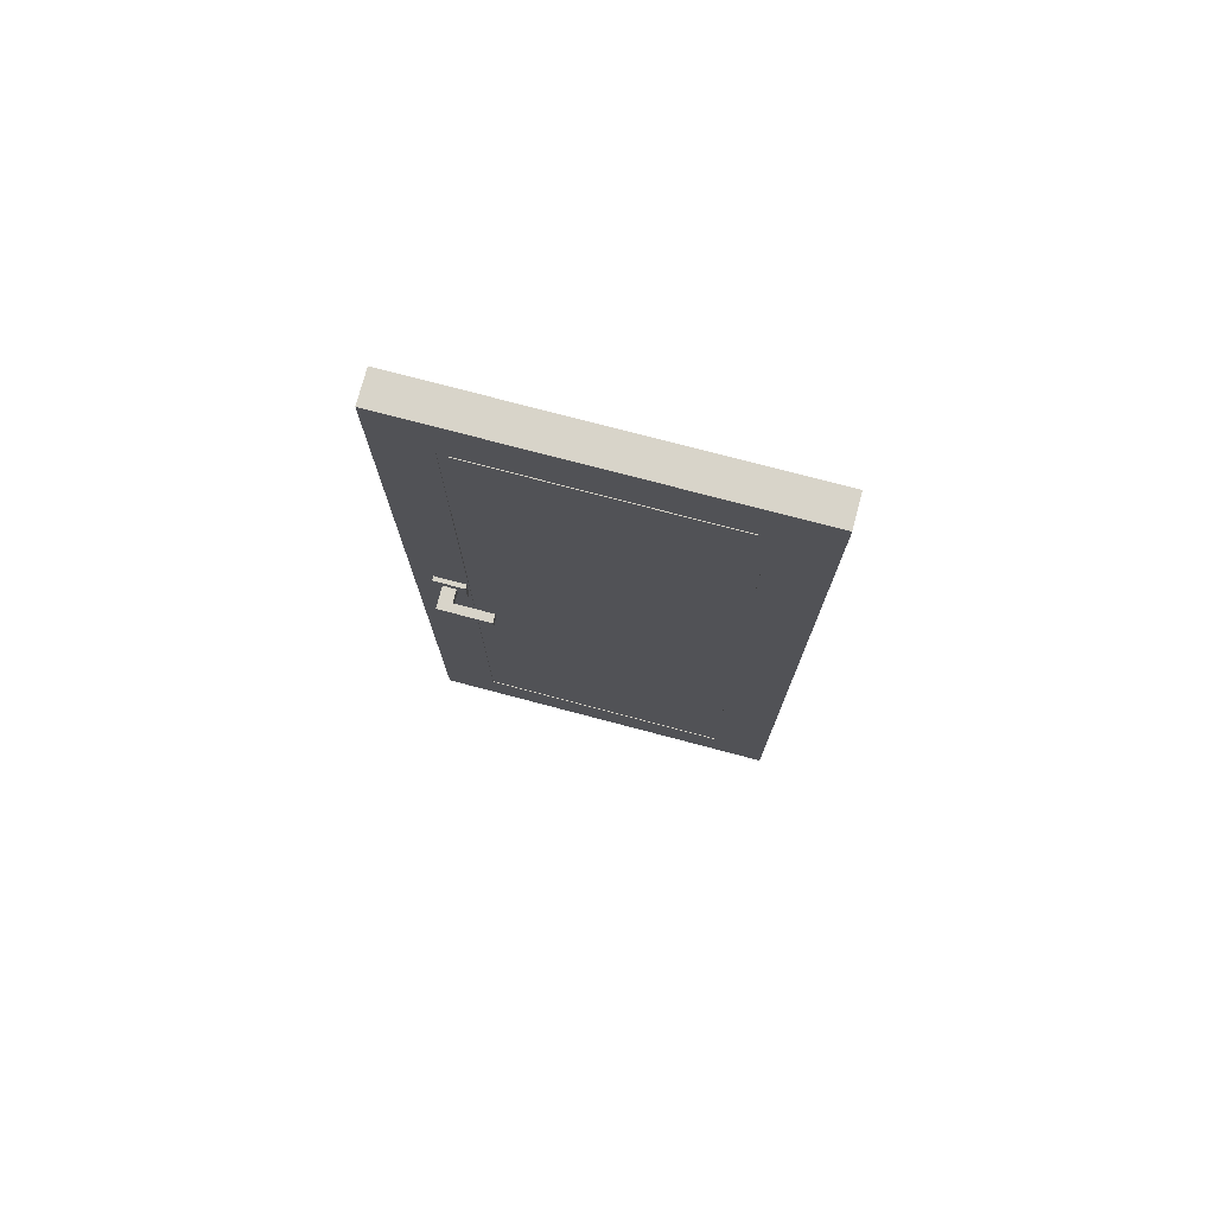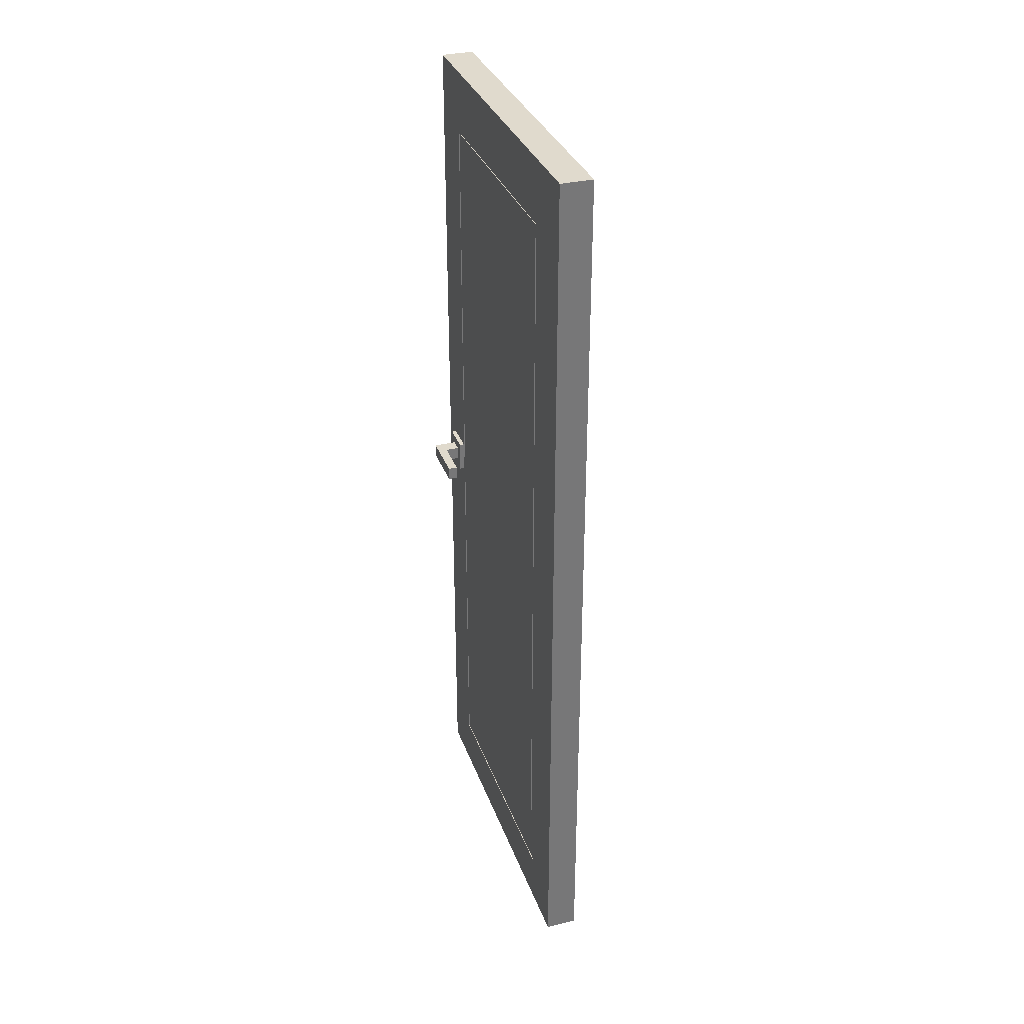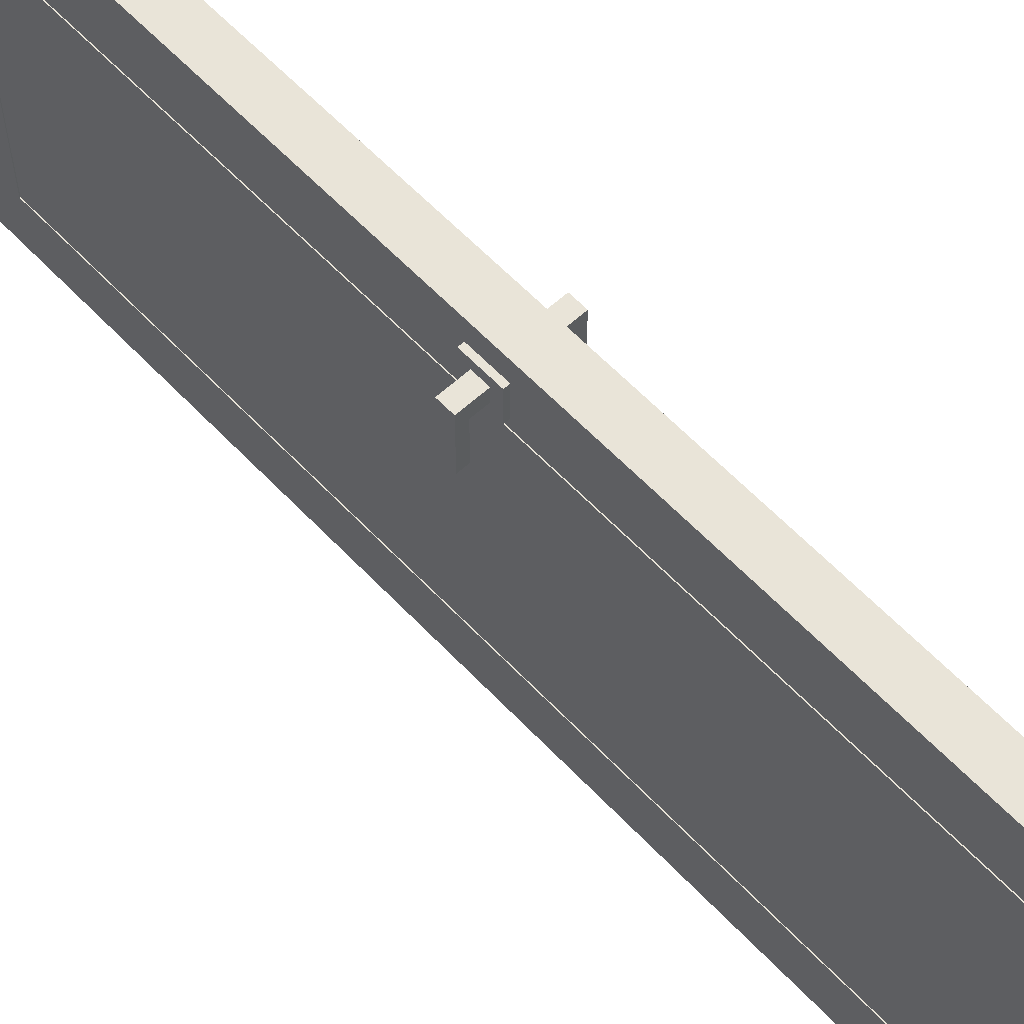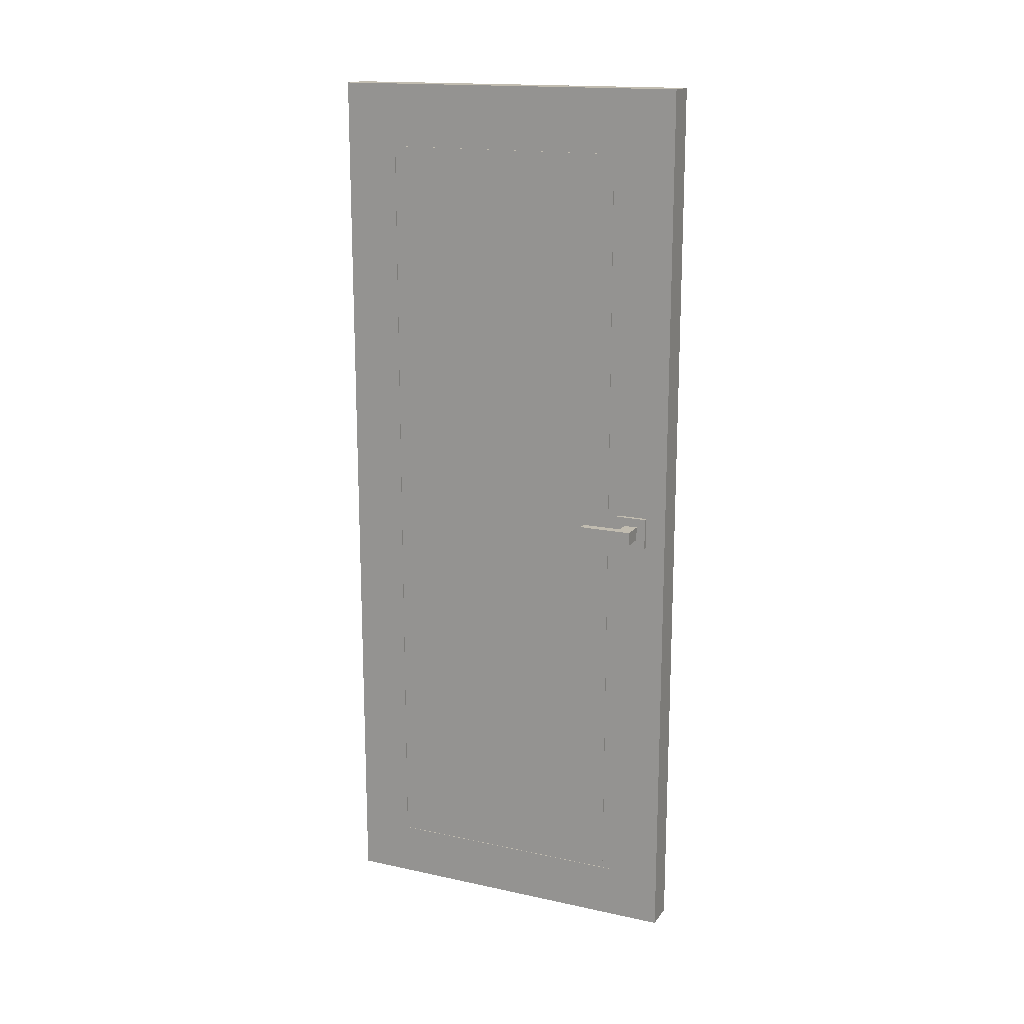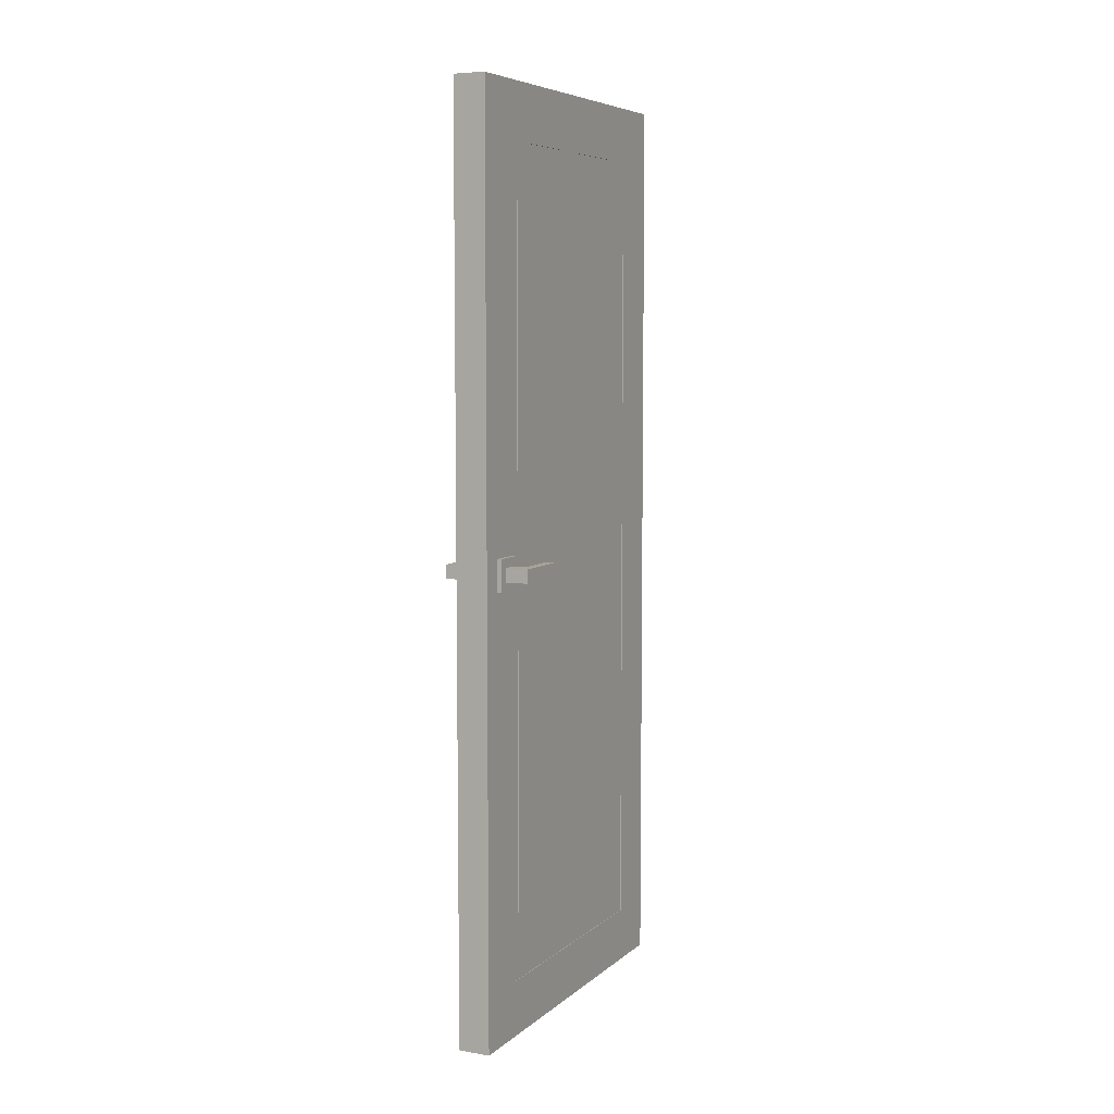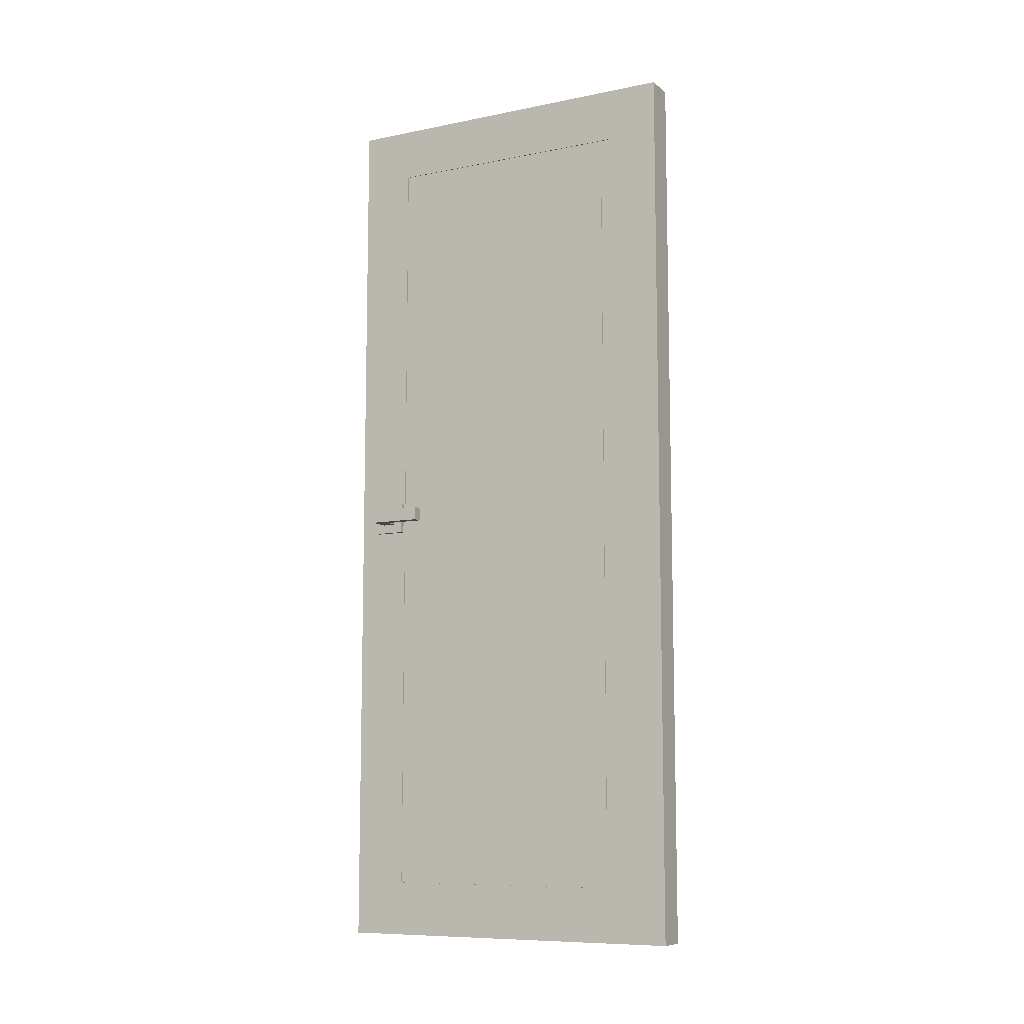
<metadata>
{"format":"obj","ext":"obj","renderer":"f3d","projection":"perspective","resolution":1024,"background":"white","views":[{"elev":75.6,"azim":104.8,"up":"+Y"},{"elev":33.0,"azim":161.9,"up":"+Y"},{"elev":60.3,"azim":137.0,"up":"+Z"},{"elev":16.5,"azim":-66.2,"up":"+Y"},{"elev":6.7,"azim":25.6,"up":"+Y"},{"elev":-9.2,"azim":118.0,"up":"+Y"}]}
</metadata>
<code>
g Cube_Cube
v 0.03502 2 -0.5003
v 0.03502 0 -0.5003
v 0.03502 2 0.2999
v 0.03502 0 0.2999
v -0.03502 2 -0.5003
v -0.03502 0 -0.5003
v -0.03502 2 0.2999
v -0.03502 0 0.2999
v -0.045 0.965 0.2543
v -0.045 1.035 0.2543
v -0.045 0.965 0.1843
v -0.045 1.035 0.1843
v 0.045 0.965 0.2543
v 0.045 1.035 0.2543
v 0.045 0.965 0.1843
v 0.045 1.035 0.1843
v -0.045 1.015 0.2043
v -0.045 1.015 0.2343
v -0.045 0.985 0.2343
v -0.045 0.985 0.2043
v -0.095 0.985 0.2343
v -0.095 1.015 0.2343
v -0.095 1.015 0.2043
v -0.095 0.985 0.2043
v -0.07498 0.985 0.2343
v -0.07498 0.985 0.2043
v -0.07498 1.015 0.2343
v -0.07498 1.015 0.2043
v -0.095 1.015 0.1143
v -0.095 0.985 0.1143
v -0.07498 1.015 0.1143
v -0.07498 0.985 0.1143
v 0.045 1.015 0.2043
v 0.045 0.985 0.2043
v 0.045 0.985 0.2343
v 0.045 1.015 0.2343
v 0.09502 1.015 0.2043
v 0.09502 0.985 0.2043
v 0.09502 0.985 0.2343
v 0.09502 1.015 0.2343
v 0.07498 1.015 0.2043
v 0.07498 0.985 0.2043
v 0.07498 0.985 0.2343
v 0.07498 1.015 0.2343
v 0.09502 1.015 0.1143
v 0.09502 0.985 0.1143
v 0.07498 1.015 0.1143
v 0.07498 0.985 0.1143
v 0.03502 1.879 -0.3805
v 0.03502 0.1208 -0.3805
v 0.03502 1.879 0.1801
v 0.03502 0.1208 0.1801
v 0.03502 1.859 -0.3605
v 0.03502 0.1412 -0.3605
v 0.03502 1.859 0.16
v 0.03502 0.1412 0.16
v 0.03351 1.879 -0.3805
v 0.03351 0.1208 -0.3805
v 0.03351 1.879 0.1801
v 0.03351 0.1208 0.1801
v 0.03351 1.859 -0.3605
v 0.03351 0.1412 -0.3605
v 0.03351 1.859 0.16
v 0.03351 0.1412 0.16
v -0.03502 0.1221 -0.3807
v -0.03502 0.1221 0.1803
v -0.03502 1.878 0.1803
v -0.03502 1.878 -0.3807
v -0.03502 0.1409 -0.3604
v -0.03502 0.1409 0.16
v -0.03502 1.859 0.16
v -0.03502 1.859 -0.3604
v -0.03351 0.1221 -0.3807
v -0.03351 0.1221 0.1803
v -0.03351 1.878 0.1803
v -0.03351 1.878 -0.3807
v -0.03351 0.1409 -0.3604
v -0.03351 0.1409 0.16
v -0.03351 1.859 0.16
v -0.03351 1.859 -0.3604
f 1 5 7 3
f 4 3 7 8
f 6 8 66 65
f 6 2 4 8
f 3 4 52 51
f 6 5 1 2
f 9 10 18 19
f 11 12 16 15
f 13 14 10 9
f 11 15 13 9
f 16 12 10 14
f 14 13 35 36
f 10 12 17 18
f 12 11 20 17
f 11 9 19 20
f 26 25 21 24
f 24 21 22 23
f 25 27 22 21
f 27 28 23 22
f 26 24 30 32
f 17 20 26 28
f 18 17 28 27
f 19 18 27 25
f 20 19 25 26
f 31 32 30 29
f 23 28 31 29
f 24 23 29 30
f 28 26 32 31
f 41 37 45 47
f 13 15 34 35
f 16 14 36 33
f 15 16 33 34
f 38 37 40 39
f 44 43 39 40
f 43 42 38 39
f 41 44 40 37
f 33 36 44 41
f 35 34 42 43
f 36 35 43 44
f 34 33 41 42
f 48 47 45 46
f 42 41 47 48
f 37 38 46 45
f 38 42 48 46
f 54 56 64 62
f 2 1 49 50
f 4 2 50 52
f 1 3 51 49
f 54 53 55 56
f 49 51 59 57
f 53 54 62 61
f 55 53 61 63
f 57 59 63 61
f 58 57 61 62
f 60 58 62 64
f 59 60 64 63
f 50 49 57 58
f 56 55 63 64
f 52 50 58 60
f 51 52 60 59
f 67 68 76 75
f 7 5 68 67
f 5 6 65 68
f 8 7 67 66
f 70 71 72 69
f 71 70 78 79
f 65 66 74 73
f 72 71 79 80
f 73 74 78 77
f 75 76 80 79
f 74 75 79 78
f 76 73 77 80
f 66 67 75 74
f 69 72 80 77
f 70 69 77 78
f 68 65 73 76

</code>
